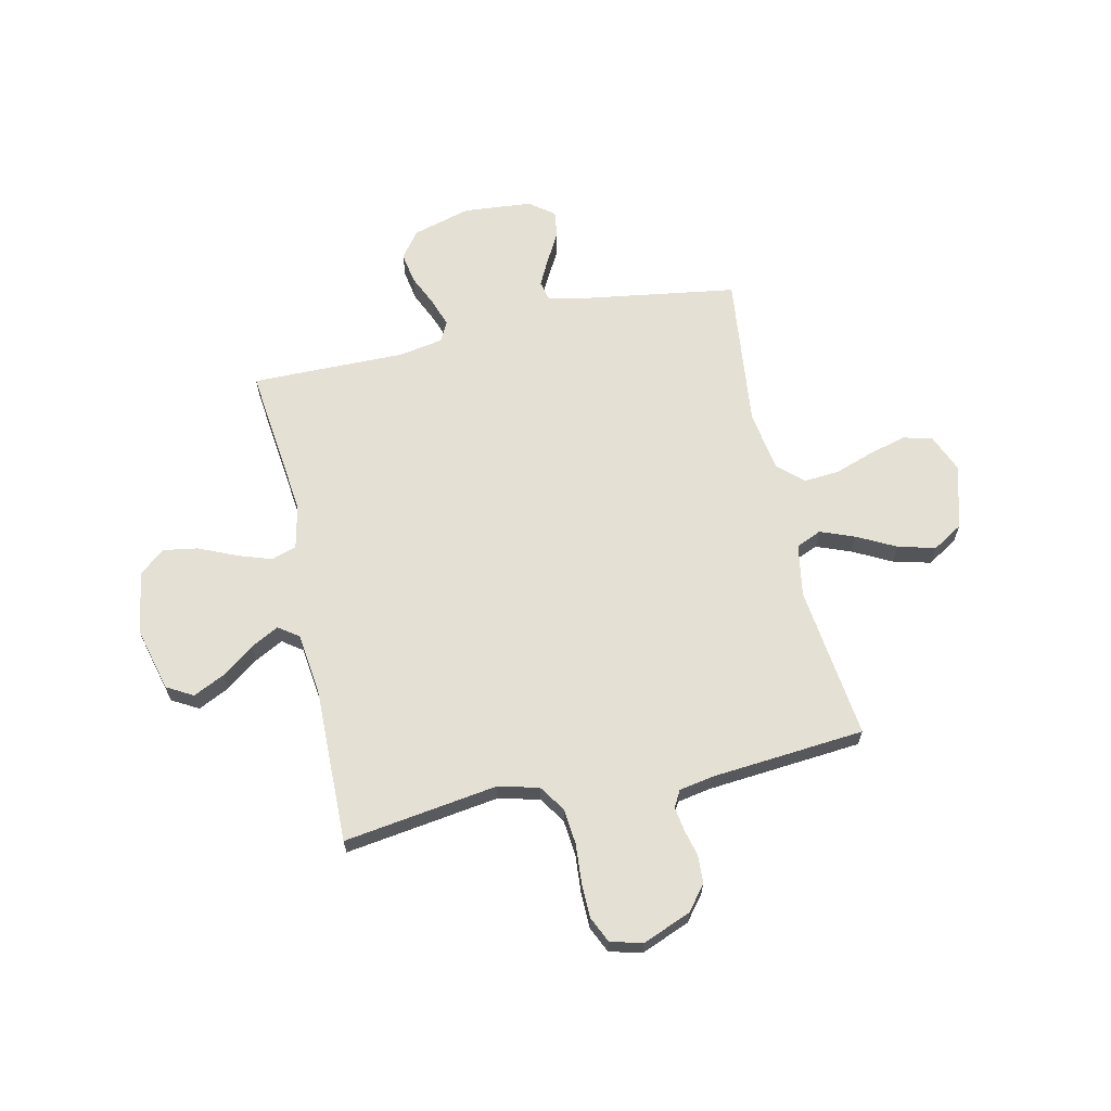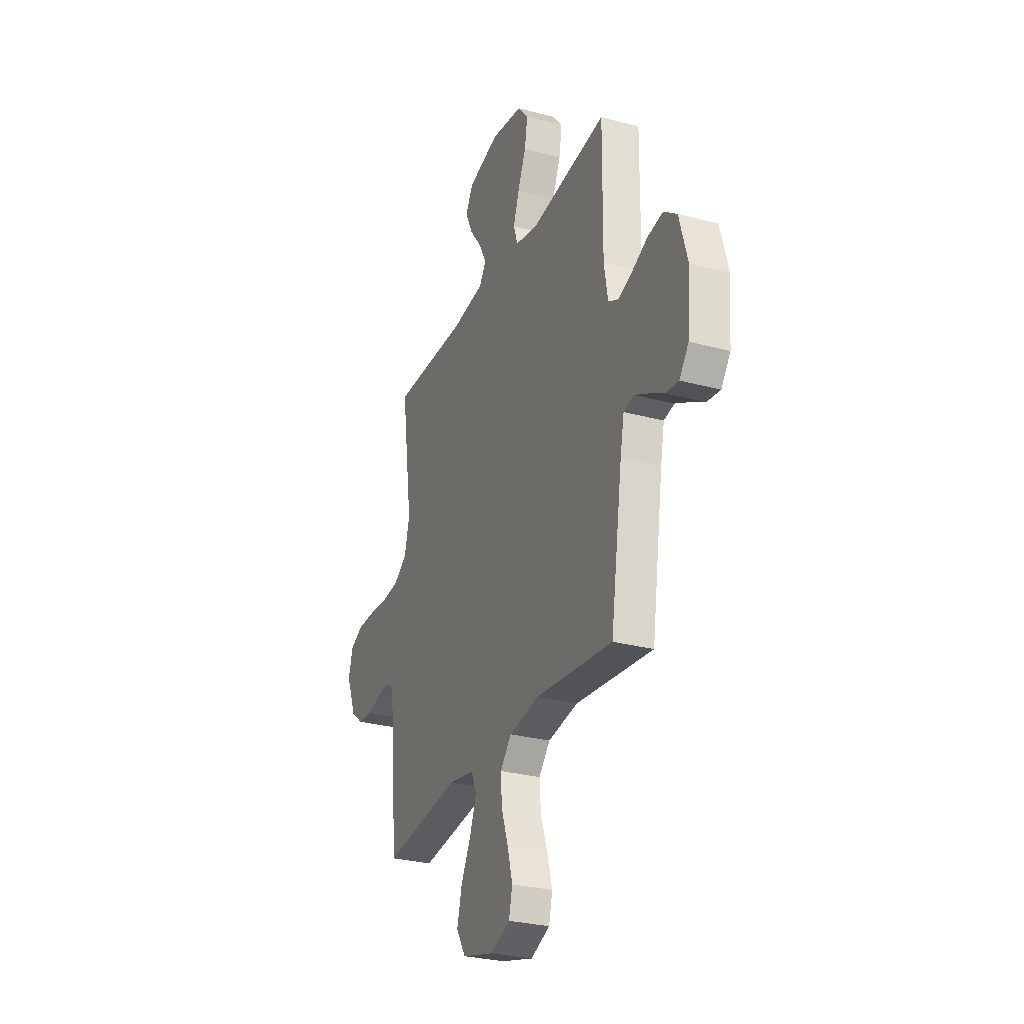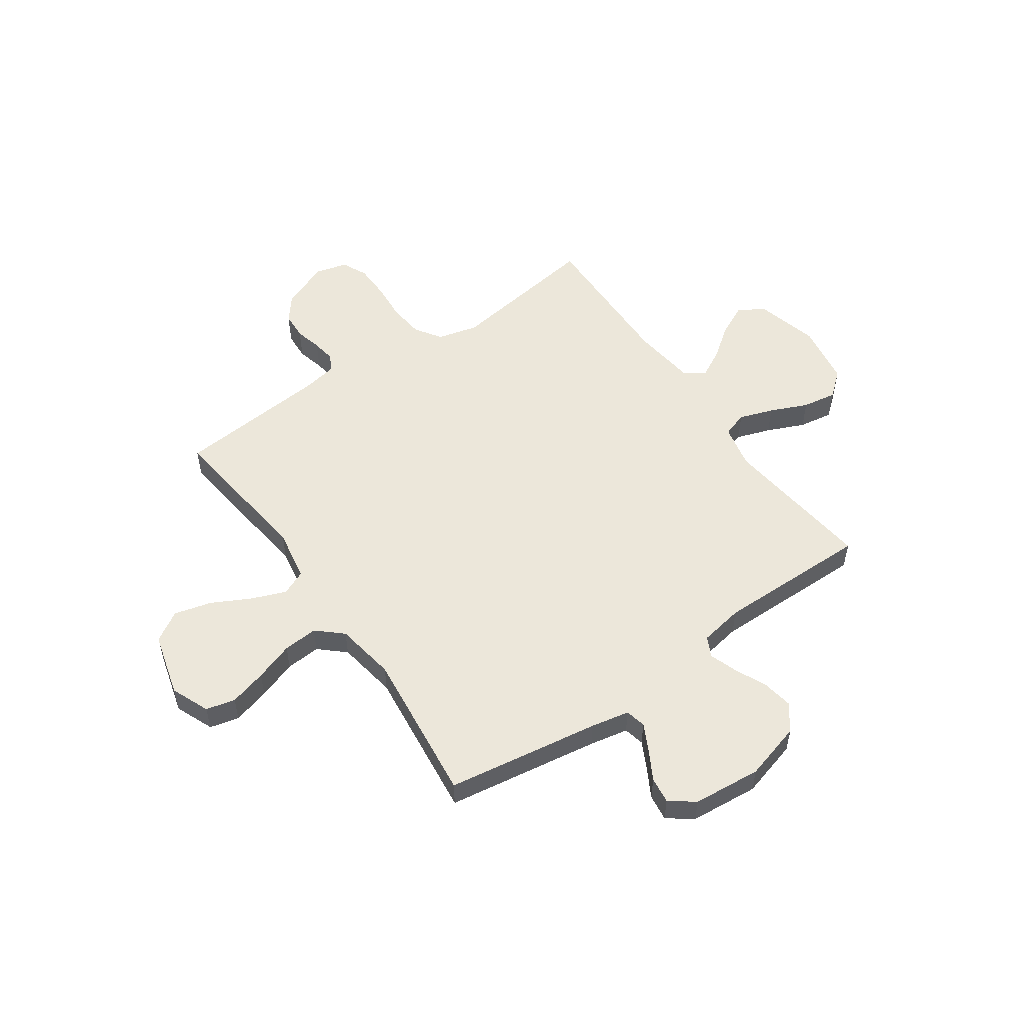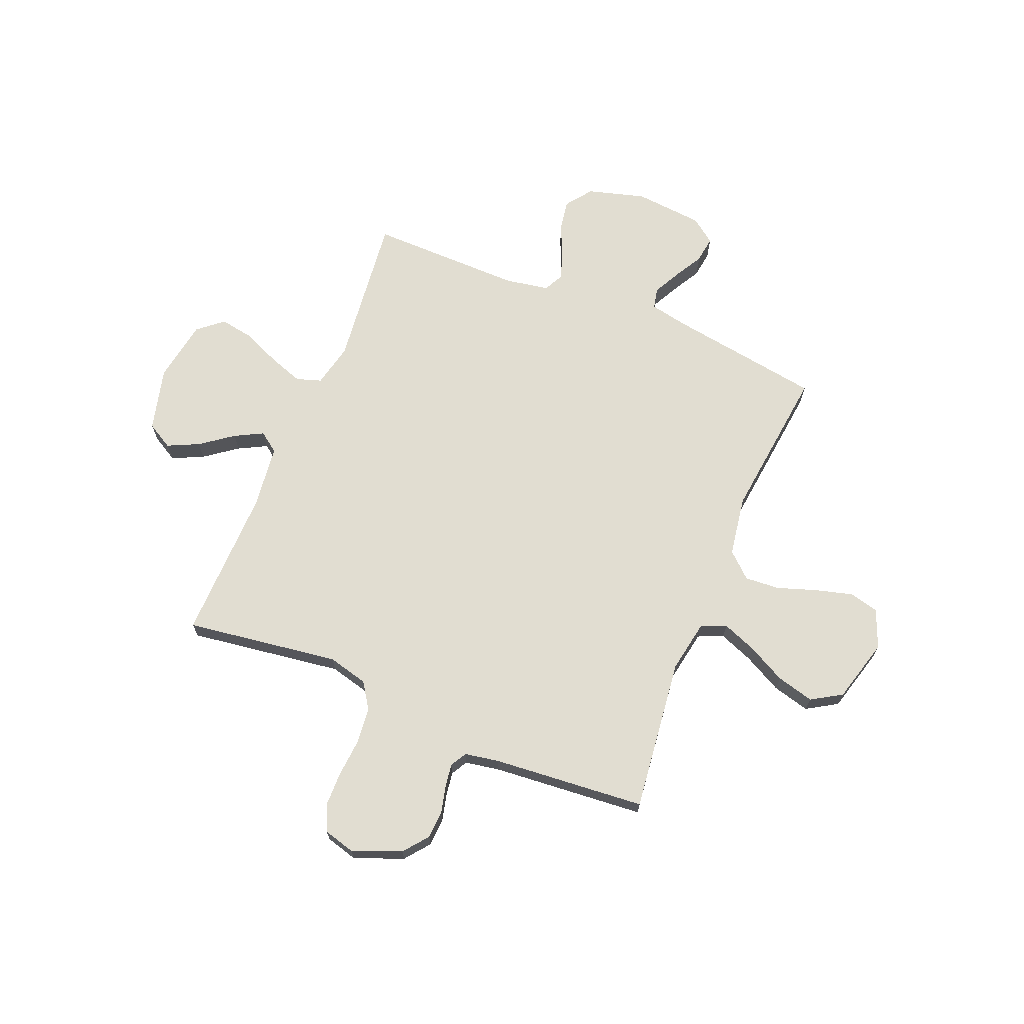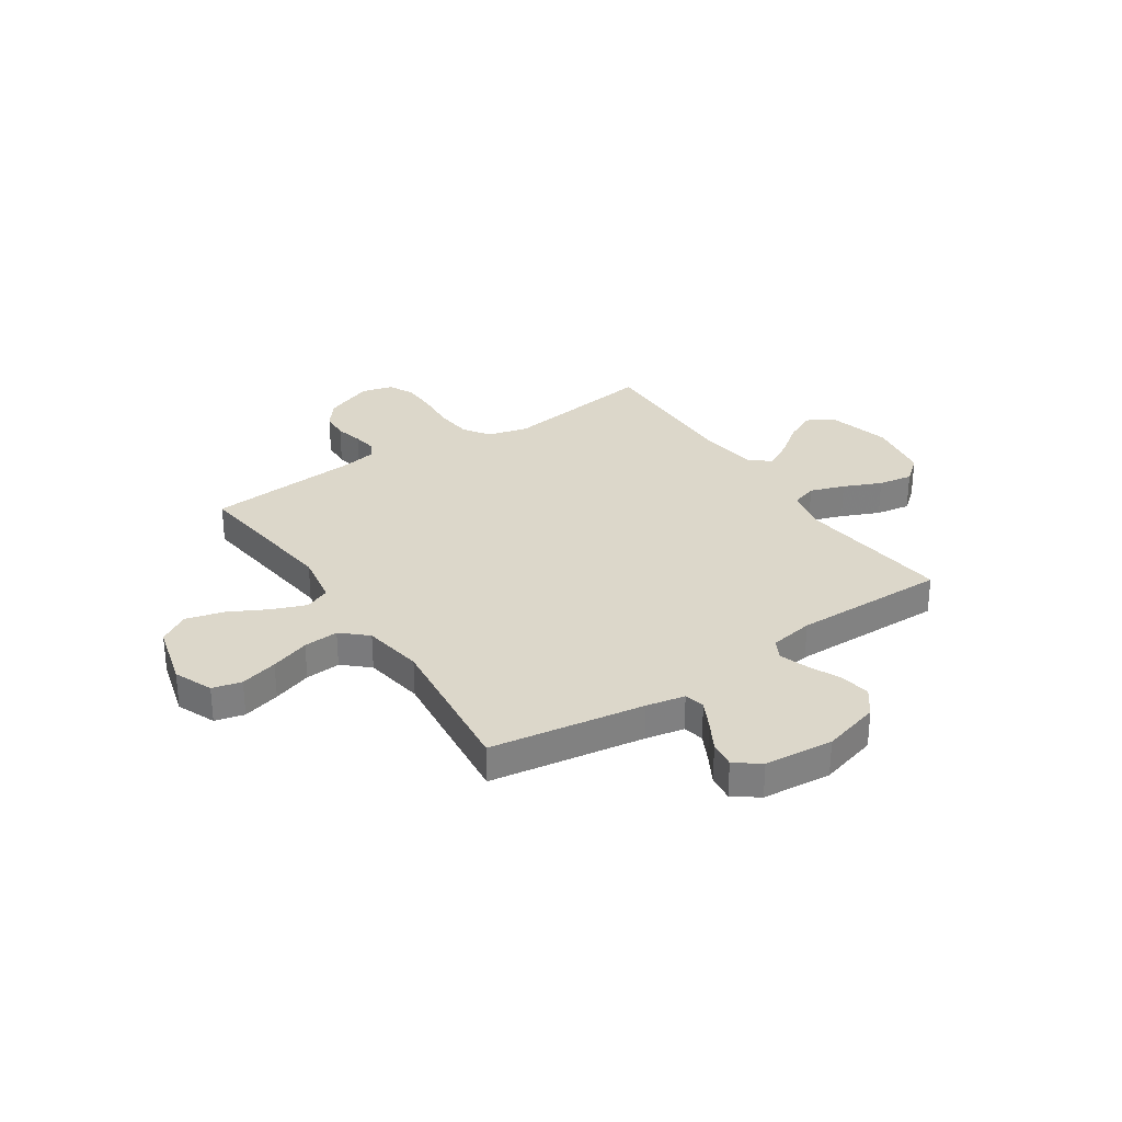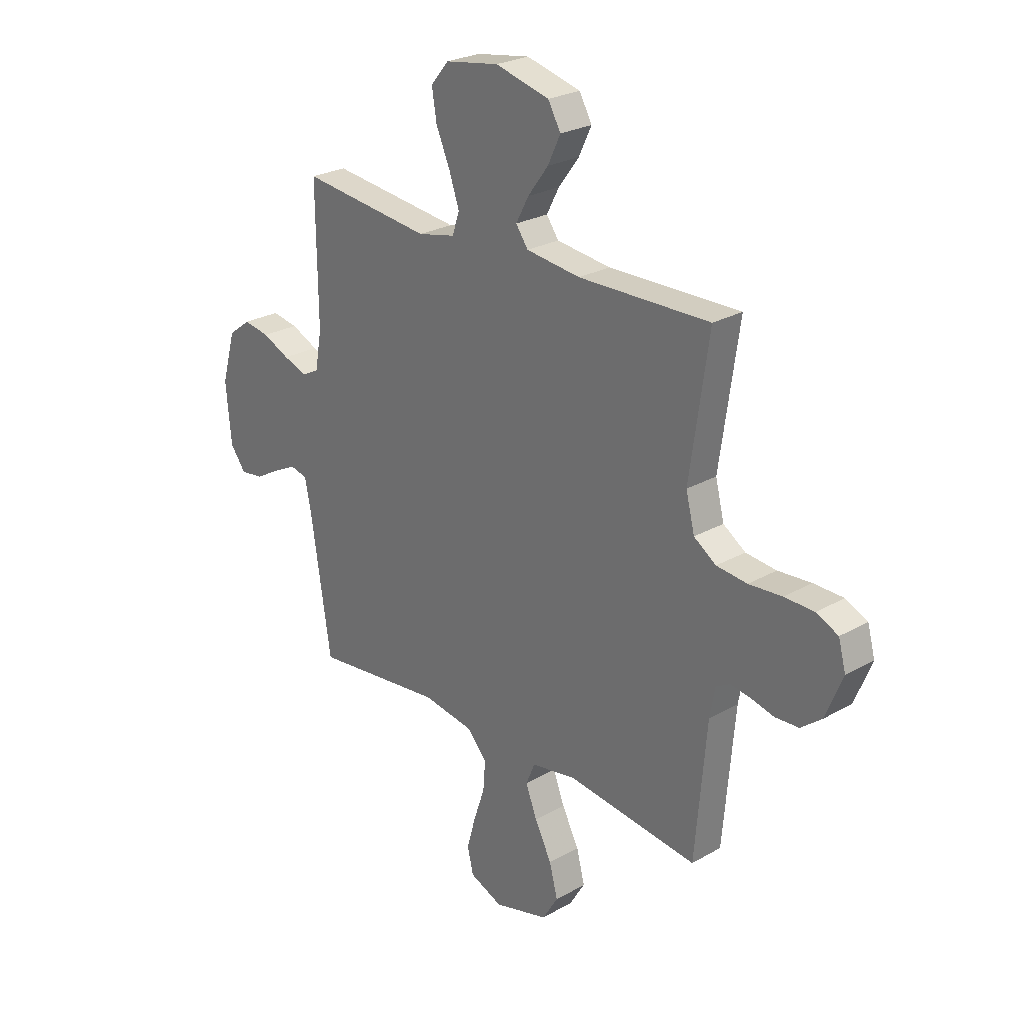
<metadata>
{"format":"obj","ext":"obj","renderer":"f3d","projection":"perspective","resolution":1024,"background":"white","views":[{"elev":65.2,"azim":77.5,"up":"+Y"},{"elev":-28.6,"azim":-111.9,"up":"+Z"},{"elev":53.4,"azim":-124.9,"up":"+Y"},{"elev":68.7,"azim":112.4,"up":"+Y"},{"elev":30.5,"azim":-123.7,"up":"+Y"},{"elev":25.5,"azim":47.6,"up":"+Z"}]}
</metadata>
<code>
v -0.5 0.07 -0.5
v -0.546 0.07 -0.2
v -0.561 0.07 -0.125
v -0.601 0.07 -0.116
v -0.654 0.07 -0.143
v -0.711 0.07 -0.175
v -0.763 0.07 -0.182
v -0.799 0.07 -0.134
v -0.811 0.07 0
v -0.779 0.07 0.113
v -0.728 0.07 0.151
v -0.668 0.07 0.141
v -0.606 0.07 0.113
v -0.551 0.07 0.094
v -0.512 0.07 0.114
v -0.497 0.07 0.2
v -0.5 0.07 0.5
v -0.2 0.07 0.466
v -0.114 0.07 0.485
v -0.098 0.07 0.534
v -0.121 0.07 0.601
v -0.153 0.07 0.674
v -0.164 0.07 0.741
v -0.123 0.07 0.79
v 0 0.07 0.81
v 0.124 0.07 0.778
v 0.153 0.07 0.727
v 0.124 0.07 0.666
v 0.077 0.07 0.603
v 0.048 0.07 0.548
v 0.076 0.07 0.509
v 0.2 0.07 0.494
v 0.5 0.07 0.5
v 0.457 0.07 0.2
v 0.477 0.07 0.121
v 0.528 0.07 0.087
v 0.598 0.07 0.08
v 0.674 0.07 0.086
v 0.742 0.07 0.085
v 0.792 0.07 0.062
v 0.809 0.07 0
v 0.771 0.07 -0.095
v 0.723 0.07 -0.133
v 0.669 0.07 -0.136
v 0.616 0.07 -0.123
v 0.57 0.07 -0.116
v 0.538 0.07 -0.134
v 0.526 0.07 -0.2
v 0.5 0.07 -0.5
v 0.2 0.07 -0.464
v 0.098 0.07 -0.482
v 0.077 0.07 -0.531
v 0.103 0.07 -0.598
v 0.142 0.07 -0.673
v 0.161 0.07 -0.746
v 0.125 0.07 -0.805
v 0 0.07 -0.839
v -0.075 0.07 -0.808
v -0.089 0.07 -0.751
v -0.069 0.07 -0.678
v -0.043 0.07 -0.602
v -0.038 0.07 -0.534
v -0.082 0.07 -0.485
v -0.2 0.07 -0.466
v -0.5 0 -0.5
v -0.546 0 -0.2
v -0.561 0 -0.125
v -0.601 0 -0.116
v -0.654 0 -0.143
v -0.711 0 -0.175
v -0.763 0 -0.182
v -0.799 0 -0.134
v -0.811 0 0
v -0.779 0 0.113
v -0.728 0 0.151
v -0.668 0 0.141
v -0.606 0 0.113
v -0.551 0 0.094
v -0.512 0 0.114
v -0.497 0 0.2
v -0.5 0 0.5
v -0.2 0 0.466
v -0.114 0 0.485
v -0.098 0 0.534
v -0.121 0 0.601
v -0.153 0 0.674
v -0.164 0 0.741
v -0.123 0 0.79
v 0 0 0.81
v 0.124 0 0.778
v 0.153 0 0.727
v 0.124 0 0.666
v 0.077 0 0.603
v 0.048 0 0.548
v 0.076 0 0.509
v 0.2 0 0.494
v 0.5 0 0.5
v 0.457 0 0.2
v 0.477 0 0.121
v 0.528 0 0.087
v 0.598 0 0.08
v 0.674 0 0.086
v 0.742 0 0.085
v 0.792 0 0.062
v 0.809 0 0
v 0.771 0 -0.095
v 0.723 0 -0.133
v 0.669 0 -0.136
v 0.616 0 -0.123
v 0.57 0 -0.116
v 0.538 0 -0.134
v 0.526 0 -0.2
v 0.5 0 -0.5
v 0.2 0 -0.464
v 0.098 0 -0.482
v 0.077 0 -0.531
v 0.103 0 -0.598
v 0.142 0 -0.673
v 0.161 0 -0.746
v 0.125 0 -0.805
v 0 0 -0.839
v -0.075 0 -0.808
v -0.089 0 -0.751
v -0.069 0 -0.678
v -0.043 0 -0.602
v -0.038 0 -0.534
v -0.082 0 -0.485
v -0.2 0 -0.466
f 58 59 60 61
f 56 57 58 61
f 56 61 62
f 53 54 55 56
f 52 53 56 62
f 51 52 62 63
f 48 49 50
f 47 48 50 51
f 42 43 44 45
f 42 45 46
f 41 42 46
f 40 41 46
f 37 38 39 40
f 37 40 46 47
f 32 33 34
f 31 32 34 35
f 26 27 28 29
f 26 29 30
f 25 26 30
f 24 25 30
f 21 22 23 24
f 20 21 24 30
f 19 20 30 31
f 16 17 18
f 15 16 18 19
f 10 11 12 13
f 10 13 14
f 9 10 14
f 8 9 14
f 5 6 7 8
f 4 5 8 14
f 3 4 14 15
f 64 1 2
f 36 37 47 51
f 35 36 51 63
f 31 35 63 64
f 15 19 31 64
f 2 3 15 64
f 125 124 123 122
f 125 122 121 120
f 126 125 120
f 120 119 118 117
f 126 120 117 116
f 127 126 116 115
f 114 113 112
f 115 114 112 111
f 109 108 107 106
f 110 109 106
f 110 106 105
f 110 105 104
f 104 103 102 101
f 111 110 104 101
f 98 97 96
f 99 98 96 95
f 93 92 91 90
f 94 93 90
f 94 90 89
f 94 89 88
f 88 87 86 85
f 94 88 85 84
f 95 94 84 83
f 82 81 80
f 83 82 80 79
f 77 76 75 74
f 78 77 74
f 78 74 73
f 78 73 72
f 72 71 70 69
f 78 72 69 68
f 79 78 68 67
f 66 65 128
f 115 111 101 100
f 127 115 100 99
f 128 127 99 95
f 128 95 83 79
f 128 79 67 66
f 1 65 66 2
f 2 66 67 3
f 3 67 68 4
f 4 68 69 5
f 5 69 70 6
f 6 70 71 7
f 7 71 72 8
f 8 72 73 9
f 9 73 74 10
f 10 74 75 11
f 11 75 76 12
f 12 76 77 13
f 13 77 78 14
f 14 78 79 15
f 15 79 80 16
f 16 80 81 17
f 17 81 82 18
f 18 82 83 19
f 19 83 84 20
f 20 84 85 21
f 21 85 86 22
f 22 86 87 23
f 23 87 88 24
f 24 88 89 25
f 25 89 90 26
f 26 90 91 27
f 27 91 92 28
f 28 92 93 29
f 29 93 94 30
f 30 94 95 31
f 31 95 96 32
f 32 96 97 33
f 33 97 98 34
f 34 98 99 35
f 35 99 100 36
f 36 100 101 37
f 37 101 102 38
f 38 102 103 39
f 39 103 104 40
f 40 104 105 41
f 41 105 106 42
f 42 106 107 43
f 43 107 108 44
f 44 108 109 45
f 45 109 110 46
f 46 110 111 47
f 47 111 112 48
f 48 112 113 49
f 49 113 114 50
f 50 114 115 51
f 51 115 116 52
f 52 116 117 53
f 53 117 118 54
f 54 118 119 55
f 55 119 120 56
f 56 120 121 57
f 57 121 122 58
f 58 122 123 59
f 59 123 124 60
f 60 124 125 61
f 61 125 126 62
f 62 126 127 63
f 63 127 128 64
f 64 128 65 1

</code>
